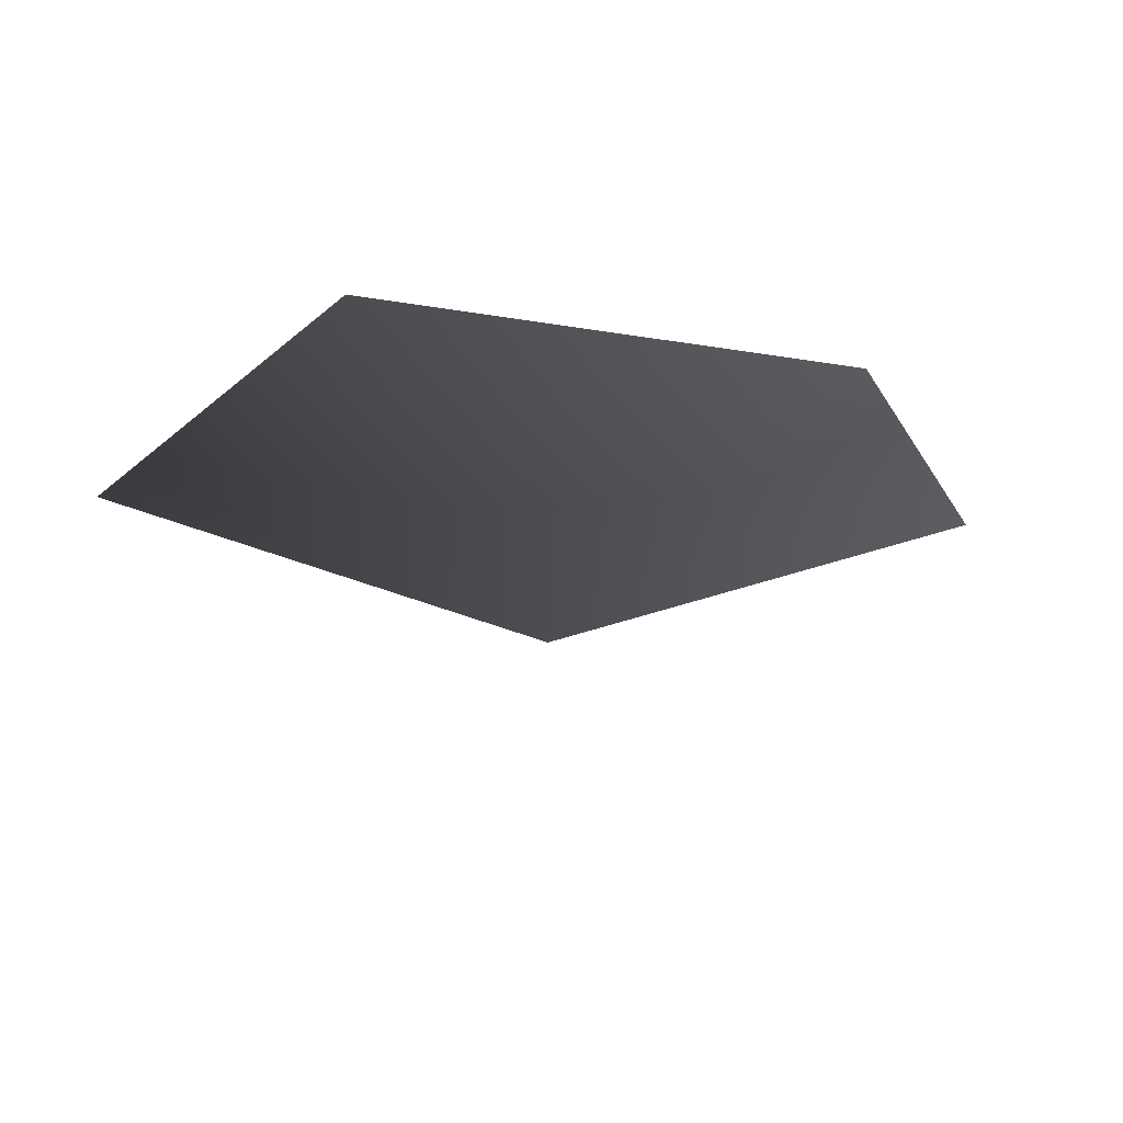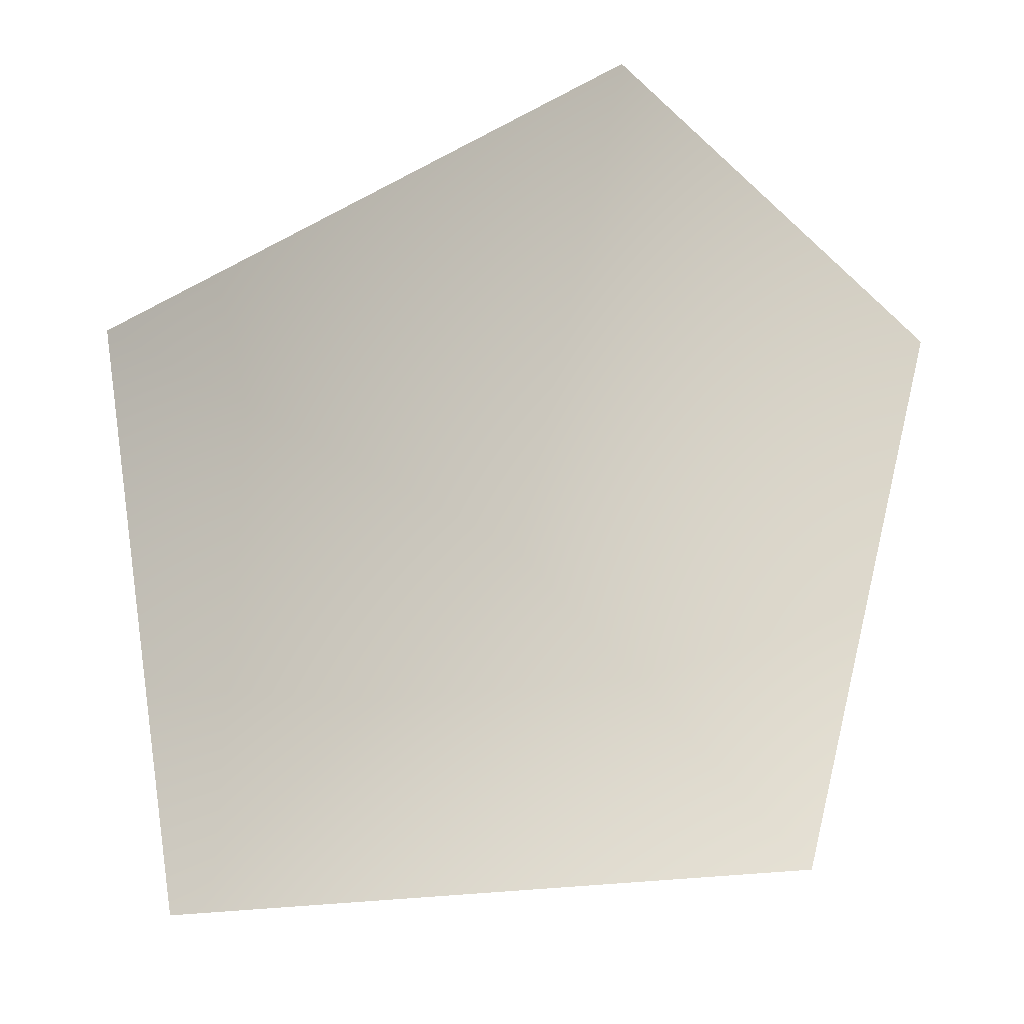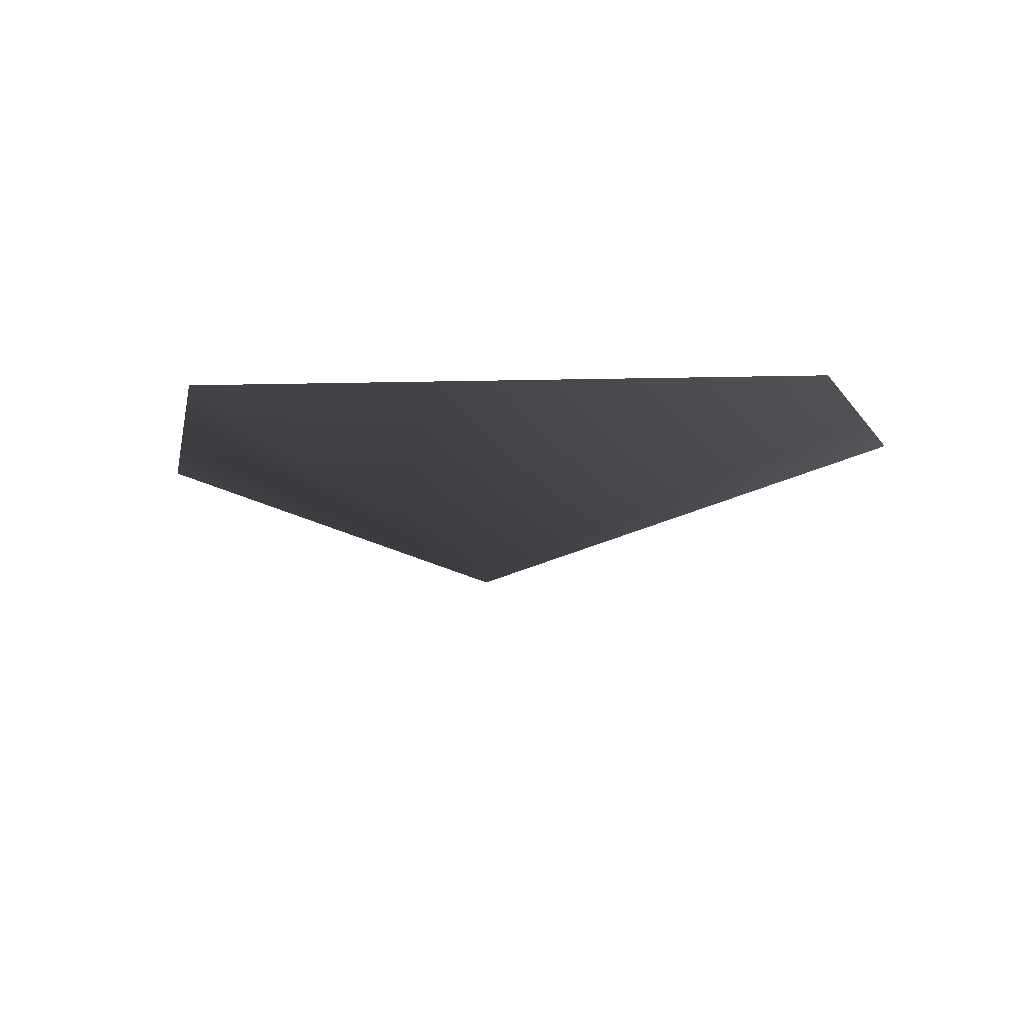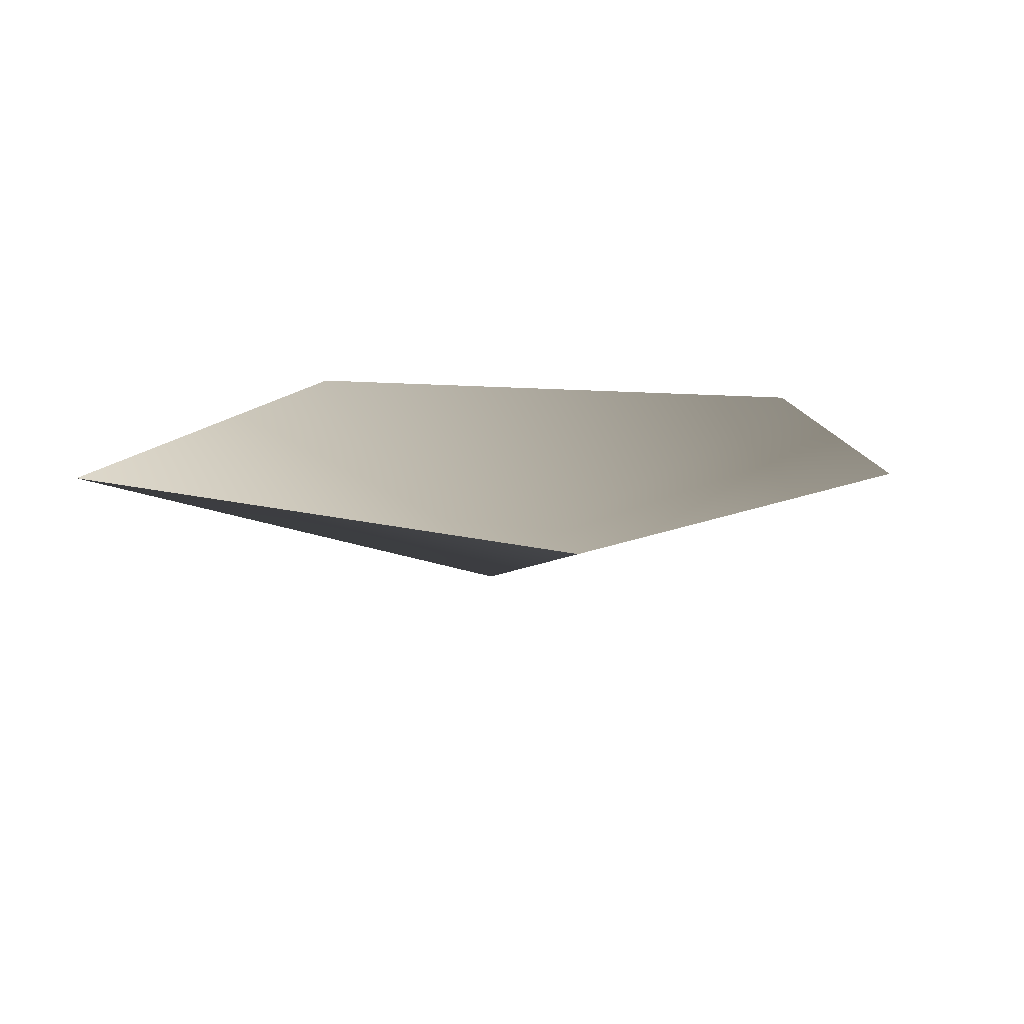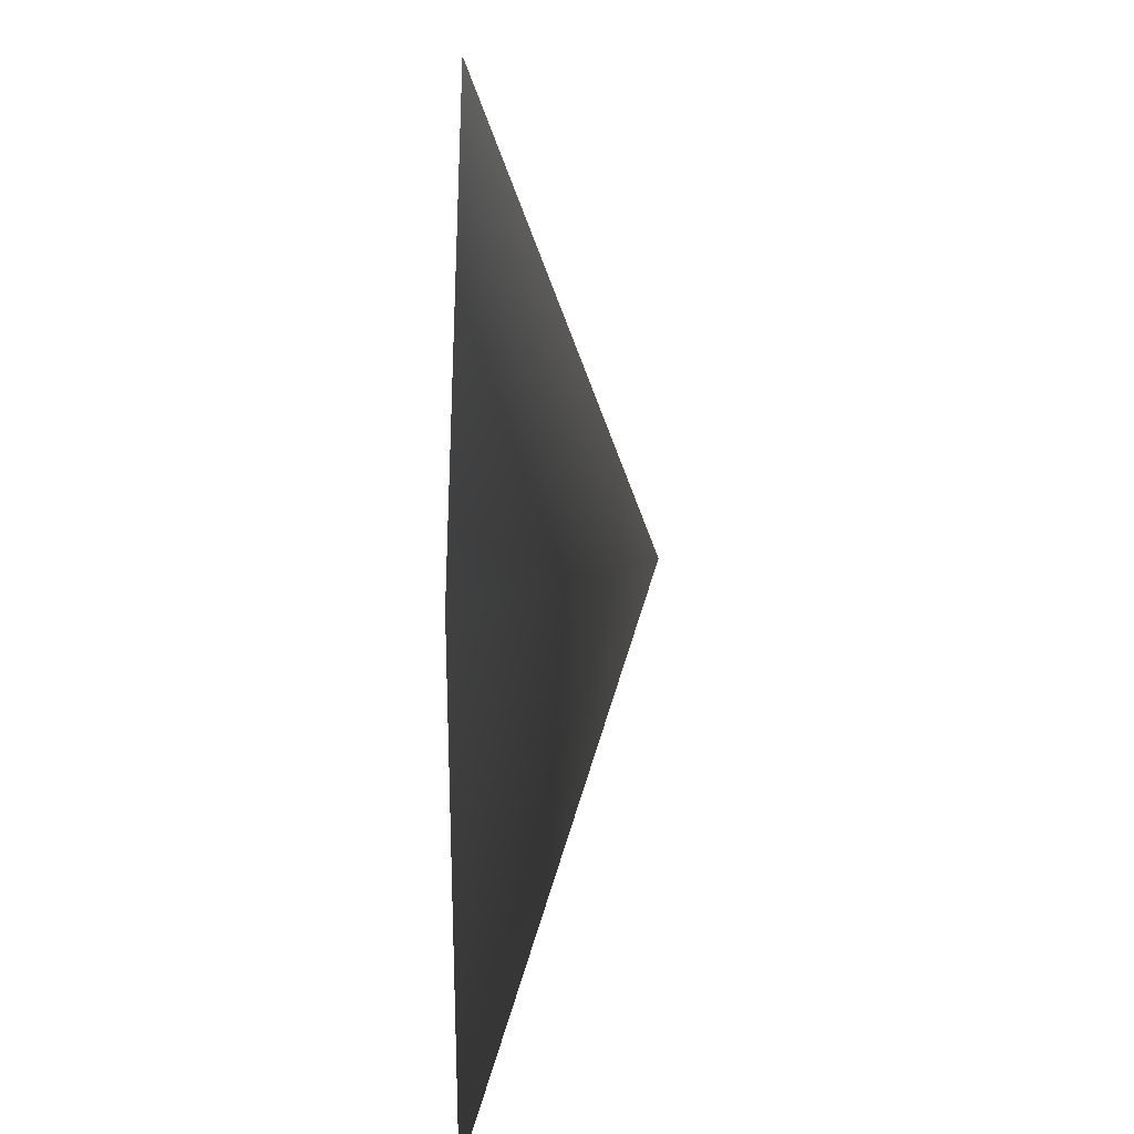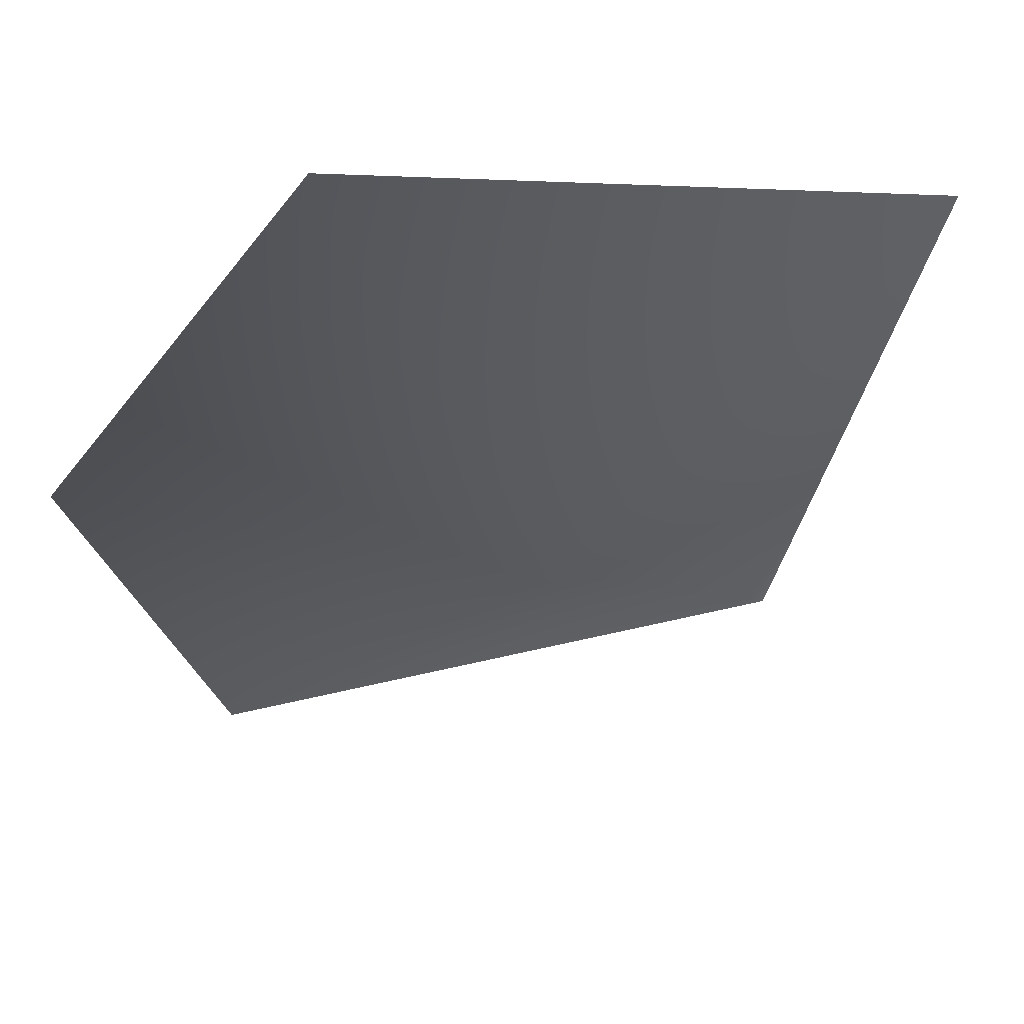
<metadata>
{"format":"obj","ext":"obj","renderer":"f3d","projection":"perspective","resolution":1024,"background":"white","views":[{"elev":-17.4,"azim":-125.0,"up":"+Y"},{"elev":-28.1,"azim":-155.9,"up":"+Z"},{"elev":-6.3,"azim":-179.1,"up":"+Y"},{"elev":12.7,"azim":-151.5,"up":"+Y"},{"elev":9.1,"azim":-89.1,"up":"+Z"},{"elev":56.2,"azim":-11.5,"up":"+Z"}]}
</metadata>
<code>
v 0.5519 0.3216 -0.7847
v 0.8058 0.3216 0.538
v -4.098e-06 0 6.505e-07
v -0.3713 0.3216 0.8639
v -0.9232 0.3216 0.06826
v -0.665 0.3216 -0.8764
g cabbage_alpha_3191_396
f 1 3 2
f 2 3 4
f 5 4 3
f 5 3 6
f 6 3 1

</code>
